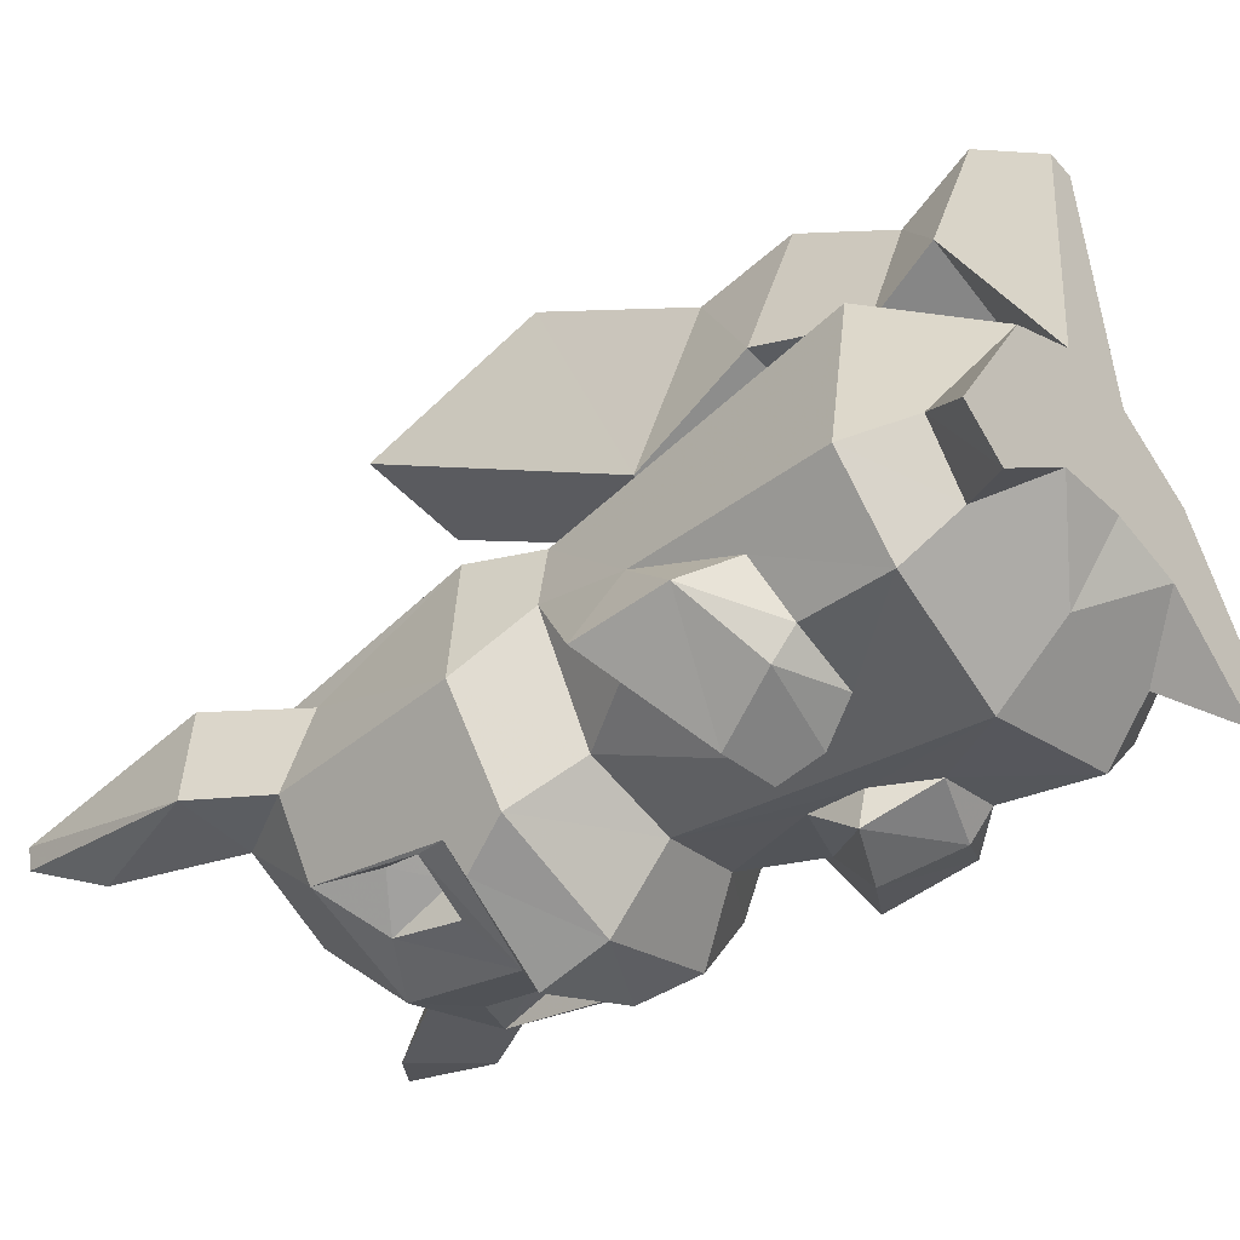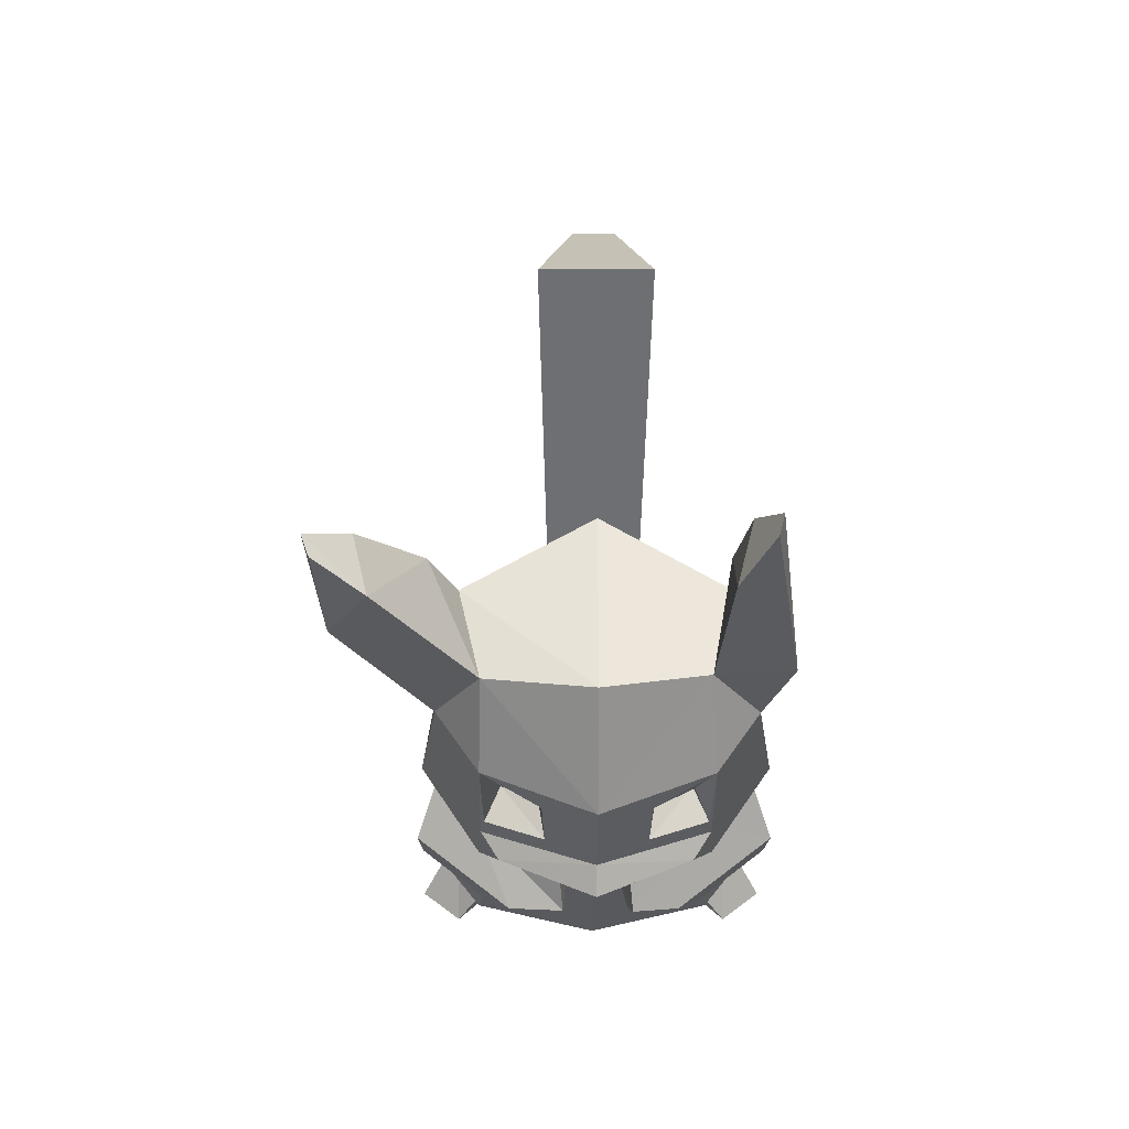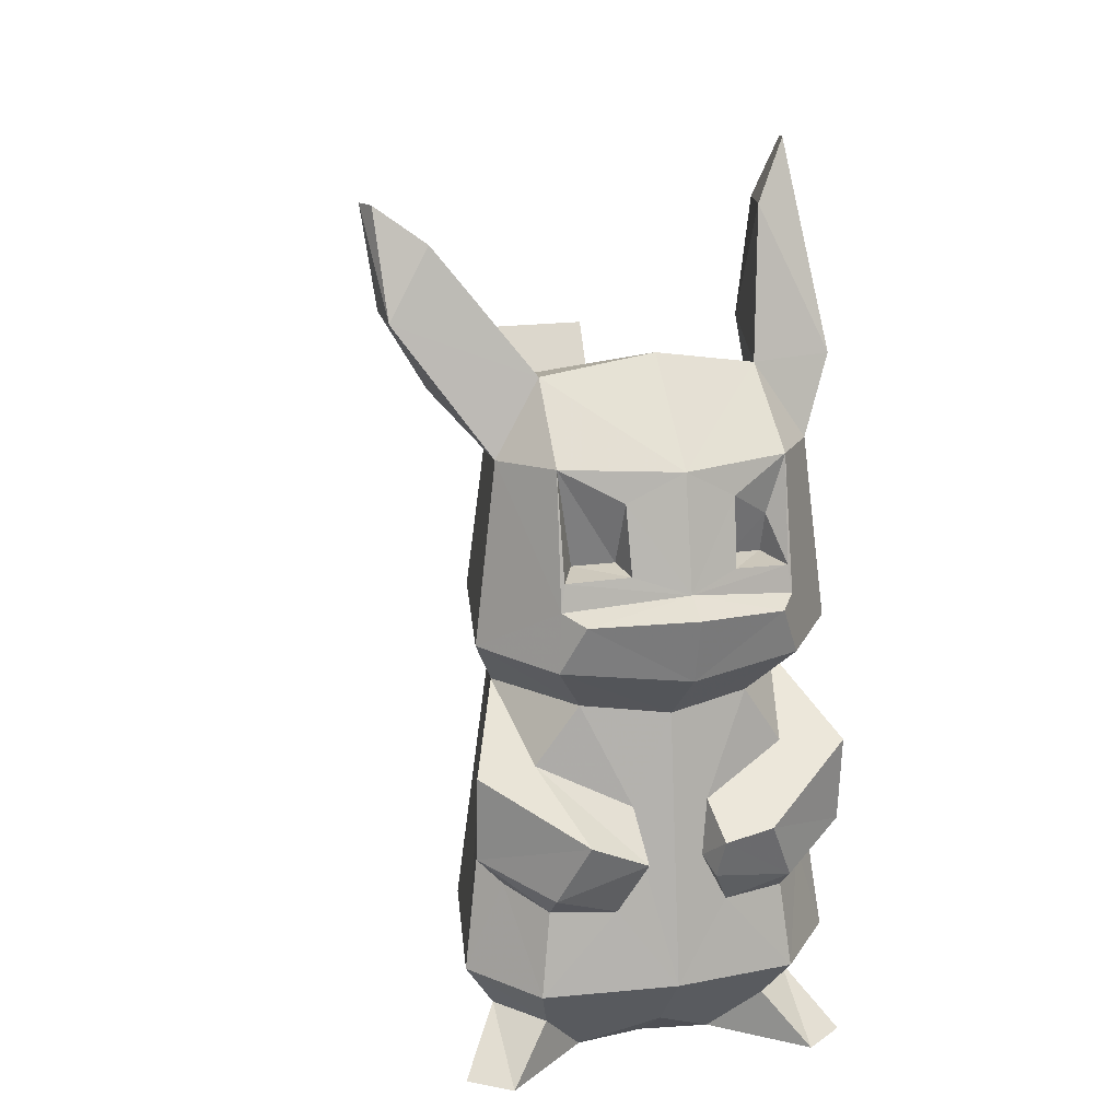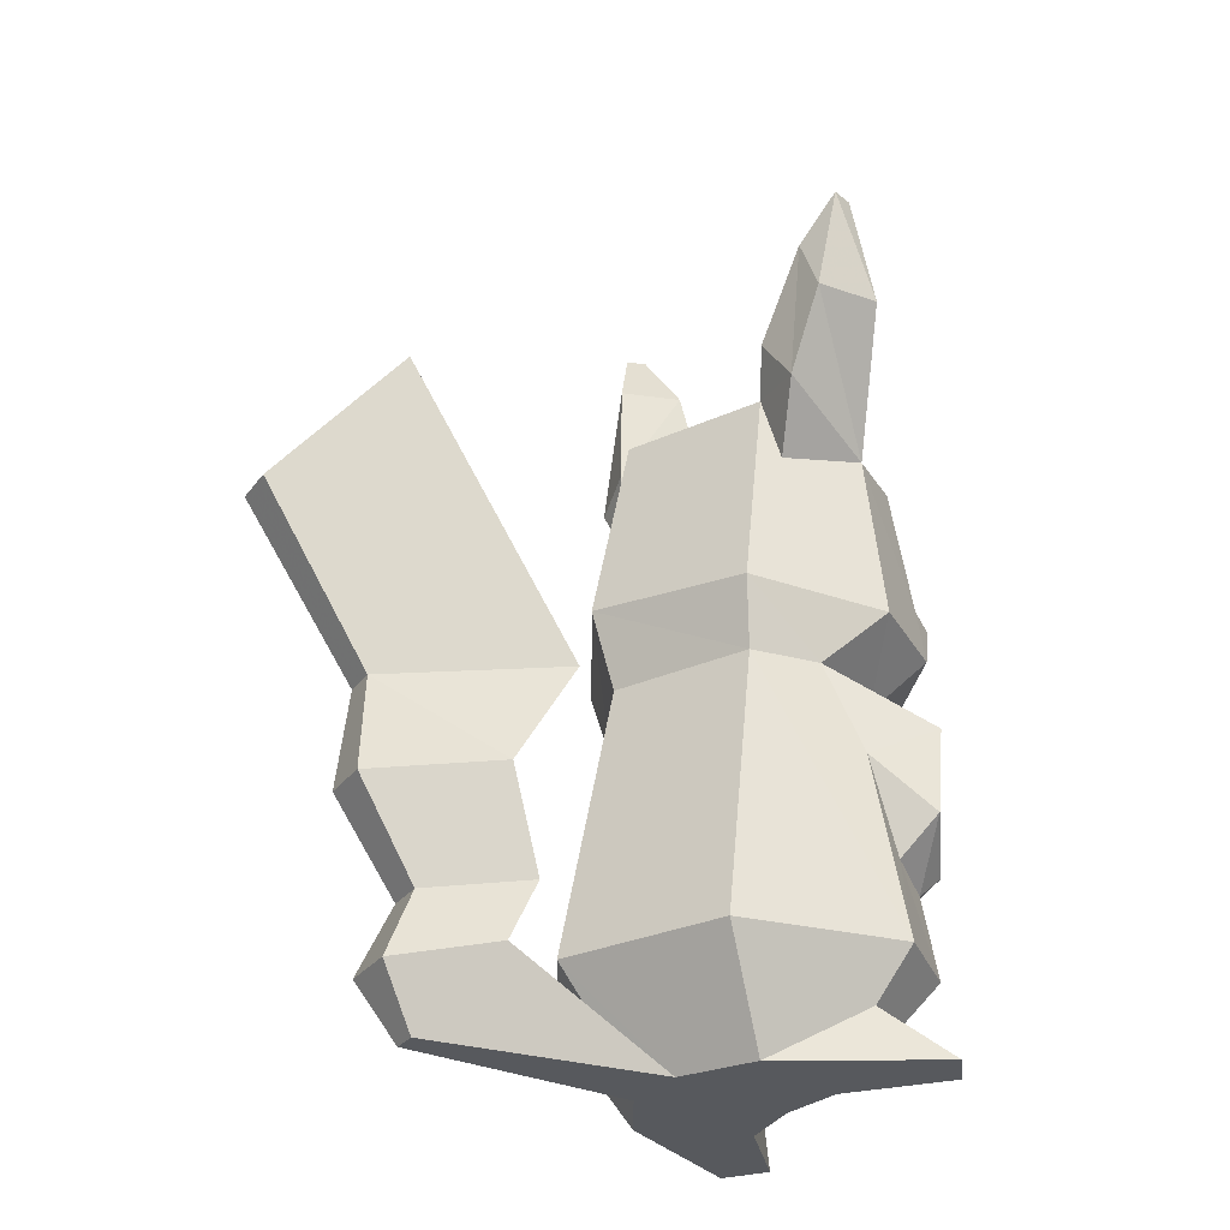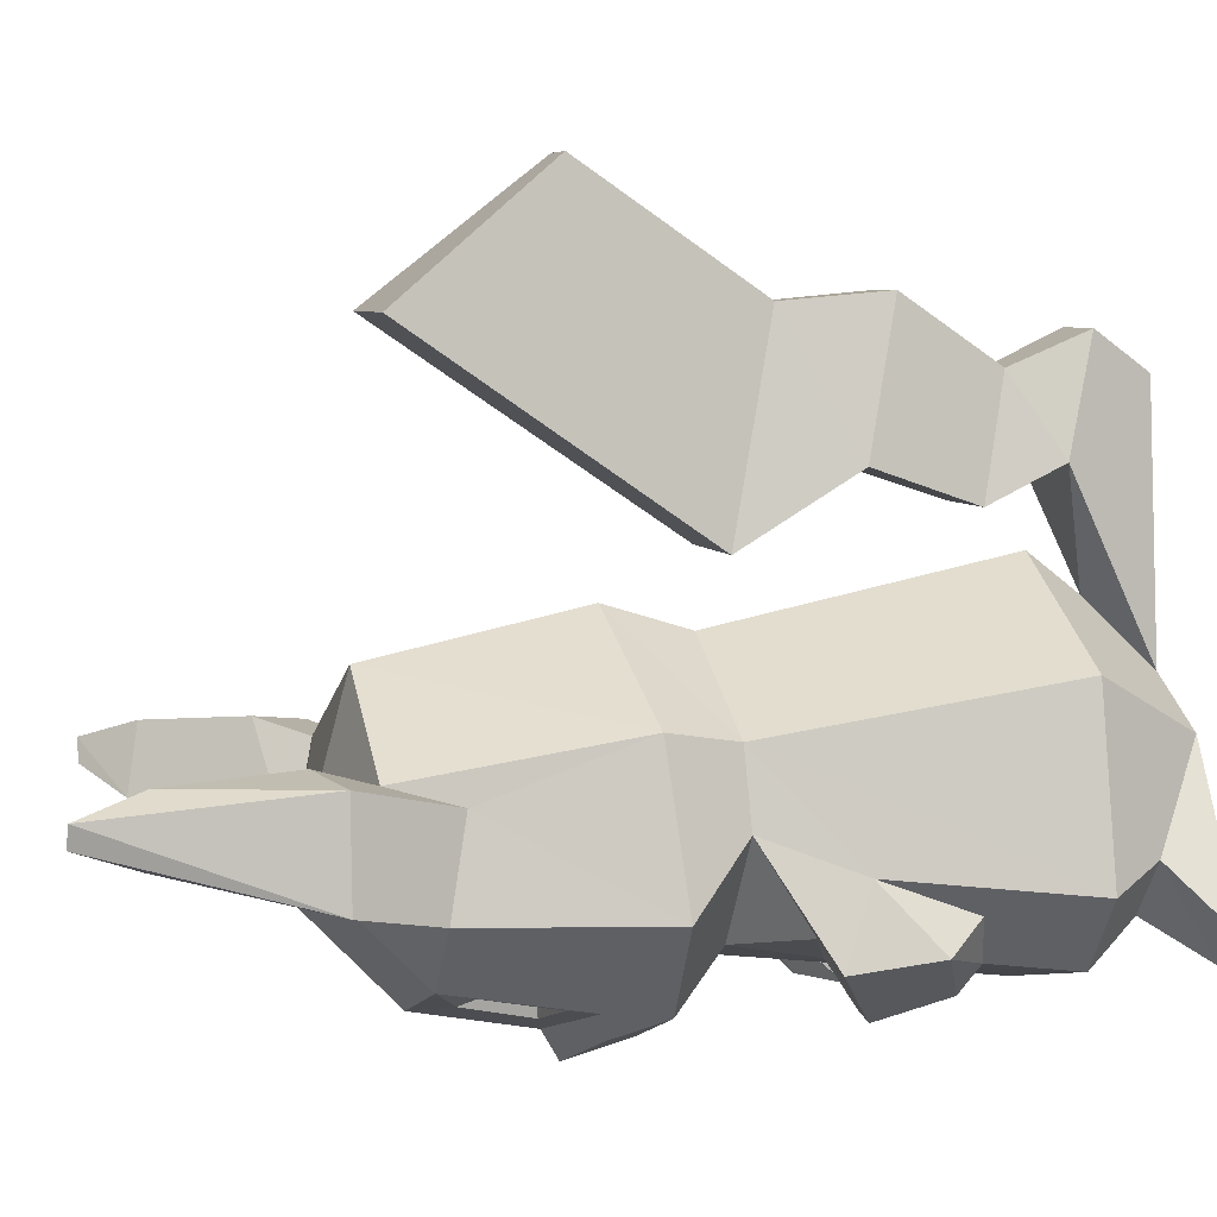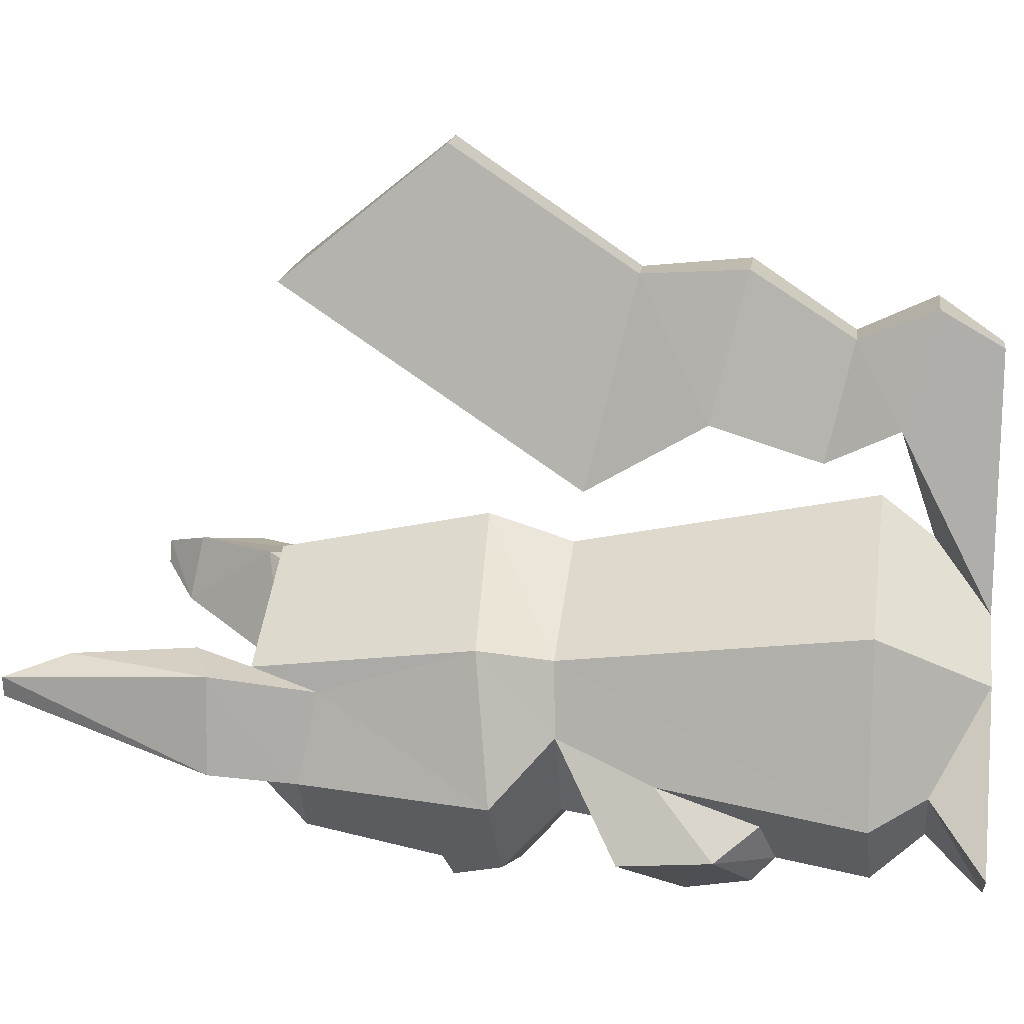
<metadata>
{"format":"obj","ext":"obj","renderer":"f3d","projection":"perspective","resolution":1024,"background":"white","views":[{"elev":-44.1,"azim":128.2,"up":"+Y"},{"elev":69.6,"azim":-0.2,"up":"+Z"},{"elev":17.6,"azim":-15.9,"up":"+Z"},{"elev":-29.5,"azim":-119.8,"up":"+Z"},{"elev":6.0,"azim":74.2,"up":"+Y"},{"elev":17.5,"azim":98.0,"up":"+Y"}]}
</metadata>
<code>
o Object.1
v 0.1554 1.582 -3.821
v 0.3831 1.581 -3.821
v 0.5714 -0.4906 -3.821
v 0.2573 -1.657 -3.821
v 1.188 -0.8445 -3.821
v 0.8417 -1.746 -3.821
v 0.2554 -2.191 -3.427
v -0.3275 -1.742 -3.821
v -0.7074 -2.065 -3.38
v -1.064 -2.361 -3.821
v -1.413 -2.101 -3.821
v -0.6674 -0.8376 -3.821
v -1.058 -1.614 -3.379
v -1.059 -0.3545 -2.925
v -1.333 -1.796 -2.937
v -0.8448 -0.7345 -0.5151
v -1.117 -1.62 -1.323
v -0.9743 -1.321 -0.5428
v -1.003 -0.6257 0.06618
v -1.226 -1.834 -0.05934
v -0.9287 -1.056 1.333
v -1.039 -1.783 1.453
v -1.376 -0.8755 1.843
v -1.773 -0.9091 2.515
v -1.798 -1.474 2.517
v -1.924 -1.02 3.405
v -1.583 -0.8653 3.012
v -1.455 -1.4 3.111
v -1.859 -1.202 3.405
v -0.6605 -1.709 2.084
v -1.07 -0.7954 2.281
v -0.8392 -0.9203 1.9
v 0.2566 -1.84 2.256
v 0.2629 -0.2886 1.84
v 0.2632 0.06897 0.1451
v 1.52 -0.6354 0.06742
v 1.348 -0.9249 1.863
v 1.435 -1.077 1.322
v 1.732 -0.8777 2.126
v 1.301 -0.805 2.301
v 1.391 -0.8706 3.299
v 1.565 -1.031 3.811
v 1.25 -1.415 3.323
v 1.521 -1.205 3.821
v 1.789 -1.669 2.128
v 1.144 -1.689 2.091
v 1.553 -1.807 1.469
v 1.194 -2.305 1.485
v 0.2539 -2.638 1.487
v 0.6988 -2.523 1.234
v 1.043 -2.298 1.001
v 1.175 -2.478 0.6152
v 1.043 -2.19 0.6618
v 0.6801 -2.642 0.6783
v 0.7292 -2.348 0.7134
v 0.2532 -2.823 0.5524
v 1.208 -2.507 0.3881
v 1.059 -2.728 0.3219
v 0.2523 -3.059 0.4163
v 0.2529 -2.919 -0.1218
v 1.238 -2.562 -0.09197
v 0.2548 -2.37 -0.586
v 0.9604 -2.158 -0.5325
v 1.747 -1.847 -0.05996
v 1.487 -1.331 -0.5415
v 1.371 -0.7416 -0.5164
v 1.631 -1.63 -1.323
v 1.847 -1.807 -2.937
v 1.583 -0.3641 -2.925
v 0.2629 -0.1401 -0.5356
v 0.2647 0.3523 -2.95
v -0.04784 -0.4884 -3.821
v 0.2635 0.02796 -3.37
v -0.1597 0.9883 -3.072
v 0.01493 1.898 -3.317
v 0.526 1.896 -3.317
v 0.1029 1.627 -2.702
v 0.4353 1.626 -2.702
v 0.6938 0.9852 -3.072
v 0.6 0.6829 -2.493
v -0.06865 0.6854 -2.493
v 0.04848 2.158 -1.885
v -0.1681 0.9821 -1.611
v 0.1286 2.083 -1.04
v -0.1578 0.4092 -0.6543
v 0.08856 3.059 0.4235
v -0.2181 2.017 1.705
v 0.7687 2.013 1.705
v 0.4608 3.057 0.4235
v 0.4126 2.082 -1.04
v 0.687 0.4061 -0.6543
v 0.7022 0.979 -1.611
v 0.4943 2.157 -1.885
v 1.573 -1.624 -3.379
v 1.924 -2.113 -3.821
v 1.574 -2.37 -3.821
v 1.219 -2.072 -3.38
v 1.342 -2.41 -2.973
v 0.2539 -2.673 -2.881
v 0.723 -2.465 -2.243
v 1.257 -2.325 -2.246
v 1.256 -2.535 -2.059
v 0.5698 -2.646 -1.939
v 0.5092 -2.464 -1.823
v 0.6096 -2.756 -1.608
v 0.5711 -2.384 -1.367
v 1.311 -2.076 -1.052
v 1.02 -2.743 -1.529
v 1.826 -2.214 -1.053
v 1.822 -2.148 -1.788
v 1.553 -1.939 -2.125
v 1.1e-05 -2.463 -1.823
v -0.06151 -2.381 -1.367
v -0.02671 -2.715 -1.745
v -0.7991 -2.069 -1.052
v -0.5126 -2.737 -1.529
v -0.7469 -2.528 -2.059
v -1.311 -2.136 -1.788
v -1.315 -2.203 -1.053
v -1.041 -1.929 -2.125
v -0.7475 -2.318 -2.246
v -0.833 -2.402 -2.973
v -0.2144 -2.461 -2.243
v -0.4493 -2.153 -0.5325
v -0.7335 -2.558 -0.09135
v -0.7012 -2.501 0.3884
v -0.5549 -2.724 0.3225
v -0.6664 -2.472 0.6152
v -0.1721 -2.639 0.6783
v -0.5322 -2.185 0.6618
v -0.2197 -2.345 0.7134
v -0.6801 -2.295 1.484
v -0.1901 -2.519 1.234
f 1 2 3
f 4 1 3
f 4 3 5
f 5 6 4
f 6 7 4
f 8 4 7
f 7 9 8
f 8 9 10
f 8 10 11
f 12 8 11
f 11 13 12
f 14 12 13
f 13 15 14
f 16 14 15
f 15 17 16
f 16 17 18
f 19 16 18
f 18 20 19
f 21 19 20
f 20 22 21
f 23 21 22
f 24 23 22
f 22 25 24
f 24 25 26
f 27 24 26
f 28 27 26
f 26 29 28
f 25 28 29
f 30 28 25
f 28 30 31
f 32 31 30
f 32 30 33
f 33 34 32
f 19 32 34
f 34 35 19
f 36 35 34
f 34 37 36
f 38 36 37
f 39 38 37
f 37 40 39
f 39 40 41
f 42 39 41
f 42 41 43
f 43 44 42
f 45 42 44
f 44 43 45
f 45 43 46
f 46 47 45
f 39 45 47
f 48 47 46
f 49 48 46
f 46 33 49
f 33 46 37
f 48 49 50
f 50 51 48
f 52 48 51
f 51 53 52
f 54 52 53
f 53 55 54
f 50 54 55
f 56 54 50
f 52 54 56
f 56 57 52
f 58 57 56
f 56 59 58
f 58 59 60
f 60 61 58
f 61 60 62
f 62 63 61
f 64 61 63
f 63 65 64
f 36 64 65
f 65 66 36
f 66 65 67
f 66 67 68
f 68 69 66
f 70 66 69
f 69 71 70
f 70 71 14
f 14 71 72
f 71 73 72
f 72 73 74
f 72 74 75
f 75 1 72
f 75 76 1
f 76 75 77
f 76 77 78
f 79 76 78
f 78 80 79
f 79 80 81
f 81 74 79
f 74 81 77
f 82 77 81
f 81 83 82
f 84 82 83
f 83 85 84
f 86 84 85
f 85 87 86
f 86 87 88
f 88 89 86
f 86 89 90
f 91 90 89
f 90 91 92
f 92 93 90
f 90 93 82
f 93 92 80
f 83 92 91
f 89 88 91
f 85 91 88
f 88 87 85
f 90 84 86
f 91 85 83
f 84 90 82
f 92 83 81
f 77 82 93
f 92 81 80
f 80 78 93
f 76 79 3
f 3 79 73
f 93 78 77
f 77 75 74
f 79 74 73
f 71 3 73
f 3 71 69
f 66 70 35
f 35 70 16
f 69 68 94
f 94 5 69
f 5 94 95
f 95 96 5
f 94 96 95
f 97 96 94
f 96 97 6
f 97 94 68
f 68 98 97
f 97 98 99
f 99 7 97
f 100 99 98
f 98 101 100
f 100 101 102
f 102 103 100
f 104 100 103
f 103 105 104
f 106 104 105
f 107 106 105
f 105 108 107
f 108 109 107
f 109 65 107
f 110 109 108
f 108 102 110
f 109 110 67
f 110 111 67
f 101 111 110
f 102 108 105
f 106 107 63
f 104 106 62
f 62 99 104
f 112 99 62
f 62 113 112
f 114 112 113
f 114 113 115
f 115 116 114
f 117 114 116
f 118 117 116
f 116 119 118
f 17 118 119
f 118 17 120
f 118 120 121
f 122 121 120
f 120 15 122
f 9 122 15
f 99 122 9
f 122 99 123
f 123 121 122
f 117 121 123
f 121 117 118
f 123 114 117
f 115 119 116
f 119 115 18
f 124 18 115
f 113 124 115
f 114 123 112
f 124 113 62
f 125 124 62
f 124 125 20
f 126 20 125
f 125 127 126
f 56 126 127
f 128 126 56
f 56 129 128
f 130 128 129
f 129 131 130
f 132 130 131
f 131 133 132
f 133 49 132
f 30 132 49
f 132 30 22
f 126 132 22
f 56 49 133
f 131 129 133
f 128 130 132
f 133 129 56
f 132 126 128
f 127 125 60
f 99 112 123
f 102 105 103
f 110 102 101
f 111 101 98
f 100 104 99
f 98 68 111
f 67 111 68
f 67 65 109
f 107 65 63
f 61 64 57
f 57 64 47
f 38 47 64
f 62 106 63
f 62 60 125
f 60 59 127
f 127 59 56
f 57 58 61
f 55 53 51
f 52 57 48
f 51 50 55
f 50 49 56
f 47 48 57
f 40 46 43
f 42 45 39
f 43 41 40
f 46 40 37
f 47 38 39
f 64 36 38
f 35 36 66
f 37 34 33
f 49 33 30
f 23 31 32
f 27 31 23
f 31 27 28
f 29 26 25
f 25 22 30
f 23 24 27
f 32 21 23
f 22 20 126
f 21 32 19
f 20 18 124
f 16 19 35
f 119 18 17
f 17 15 120
f 14 16 70
f 15 13 9
f 72 12 14
f 12 72 4
f 10 13 11
f 9 13 10
f 9 7 99
f 4 8 12
f 7 6 97
f 6 5 96
f 69 5 3
f 1 4 72
f 3 2 76
f 76 2 1

</code>
